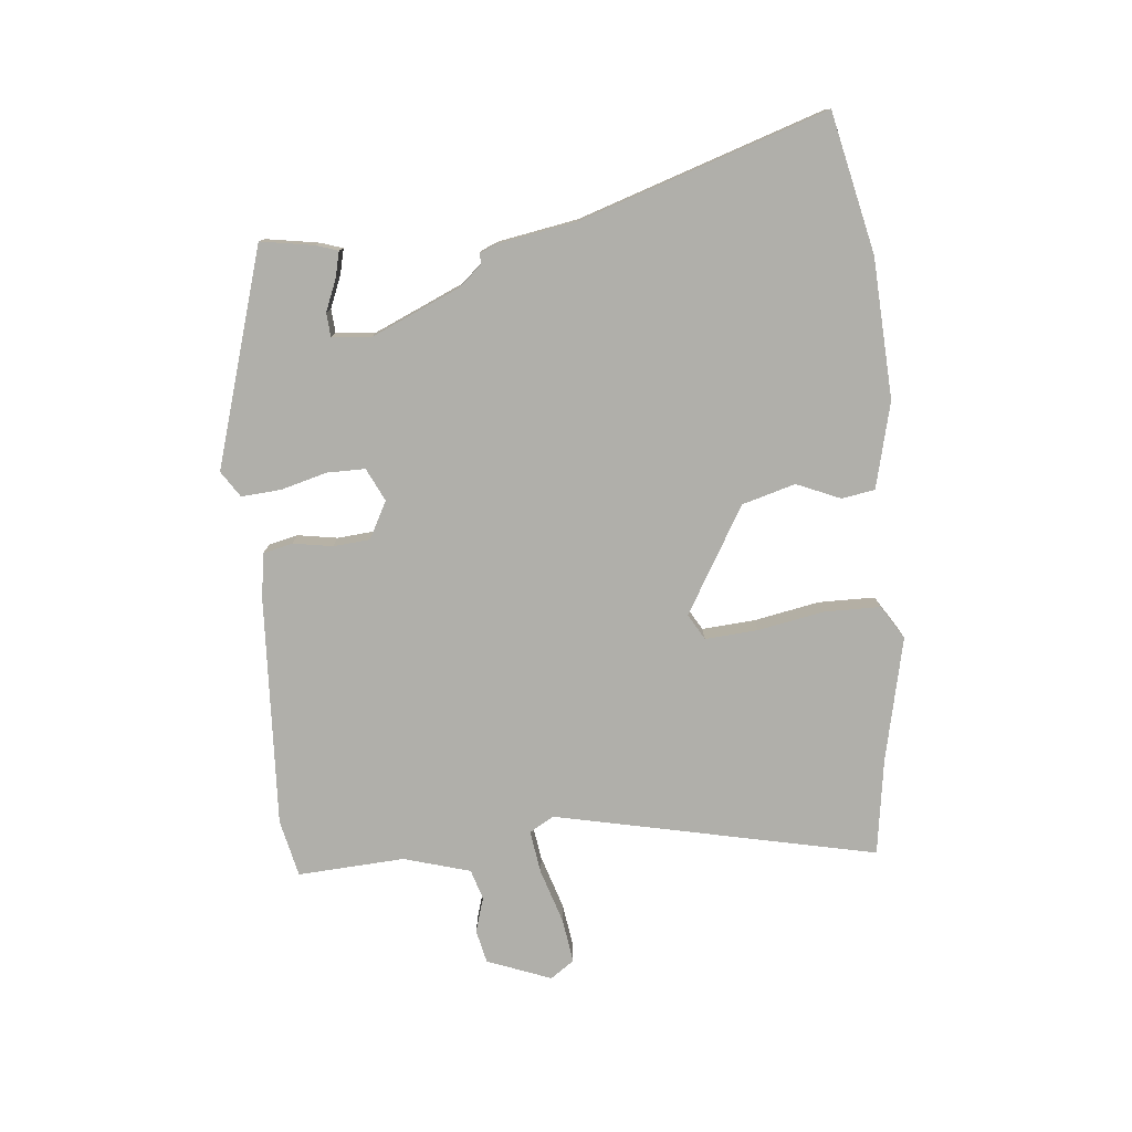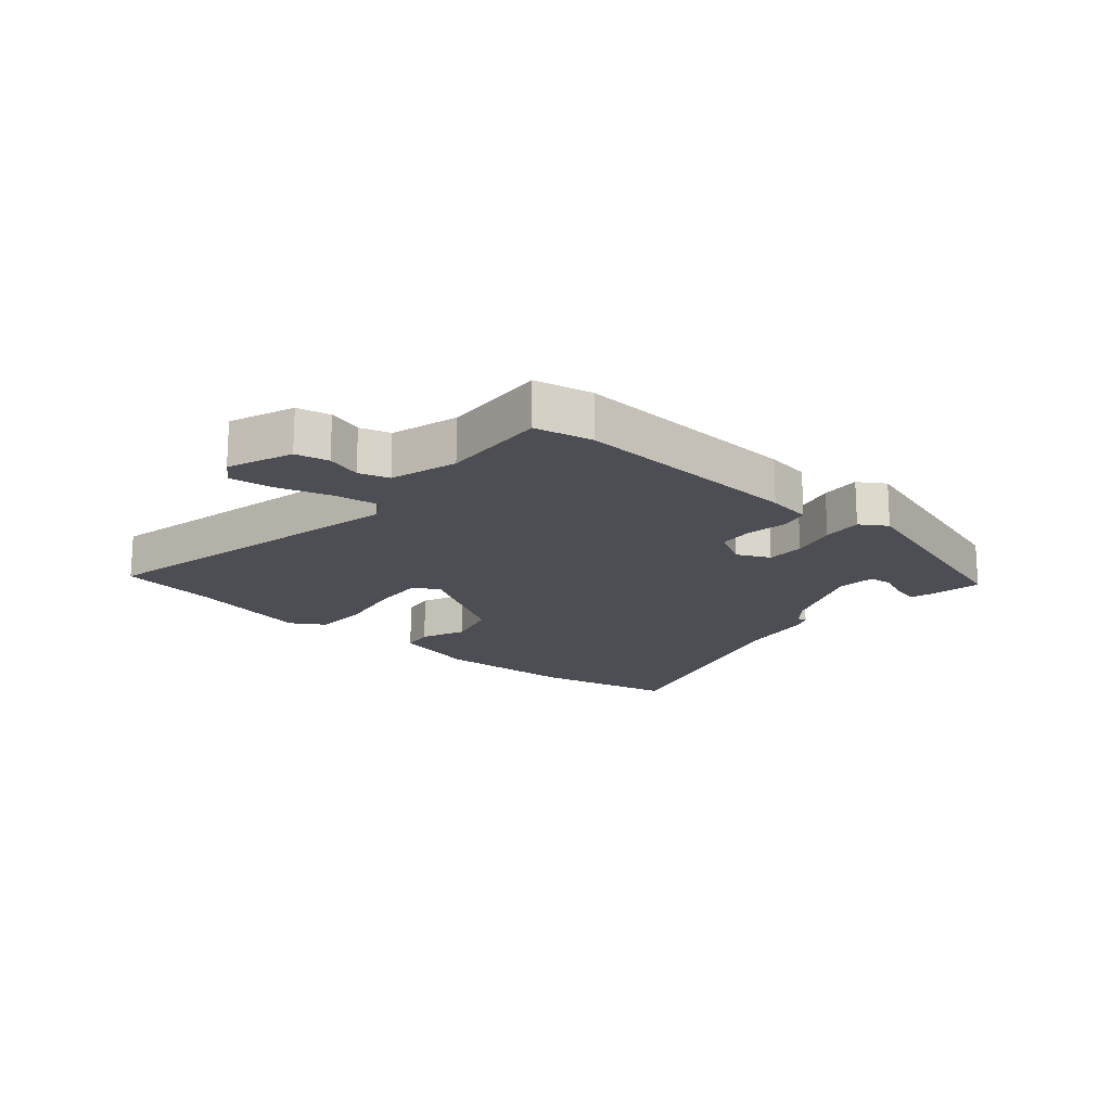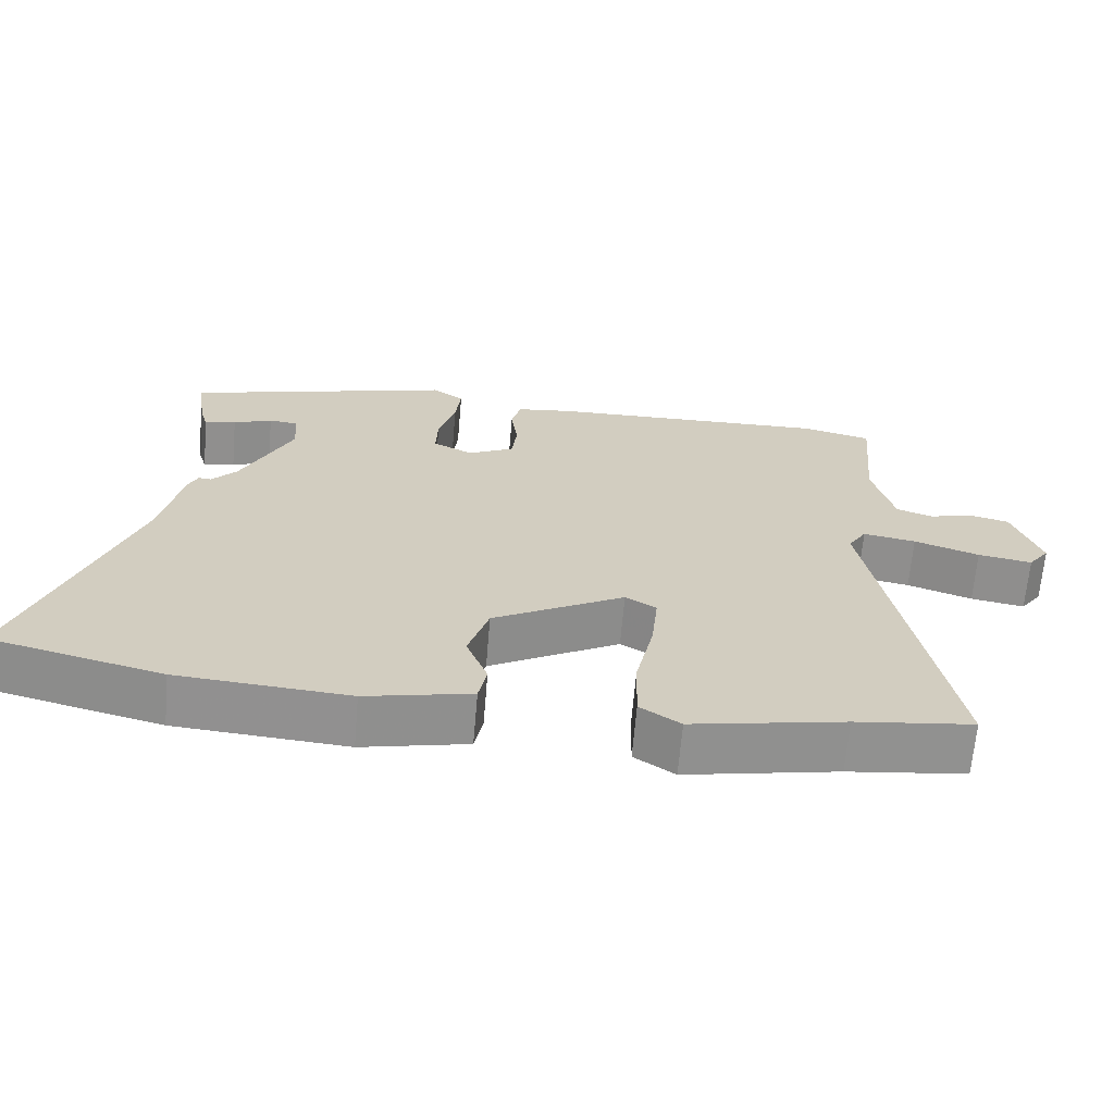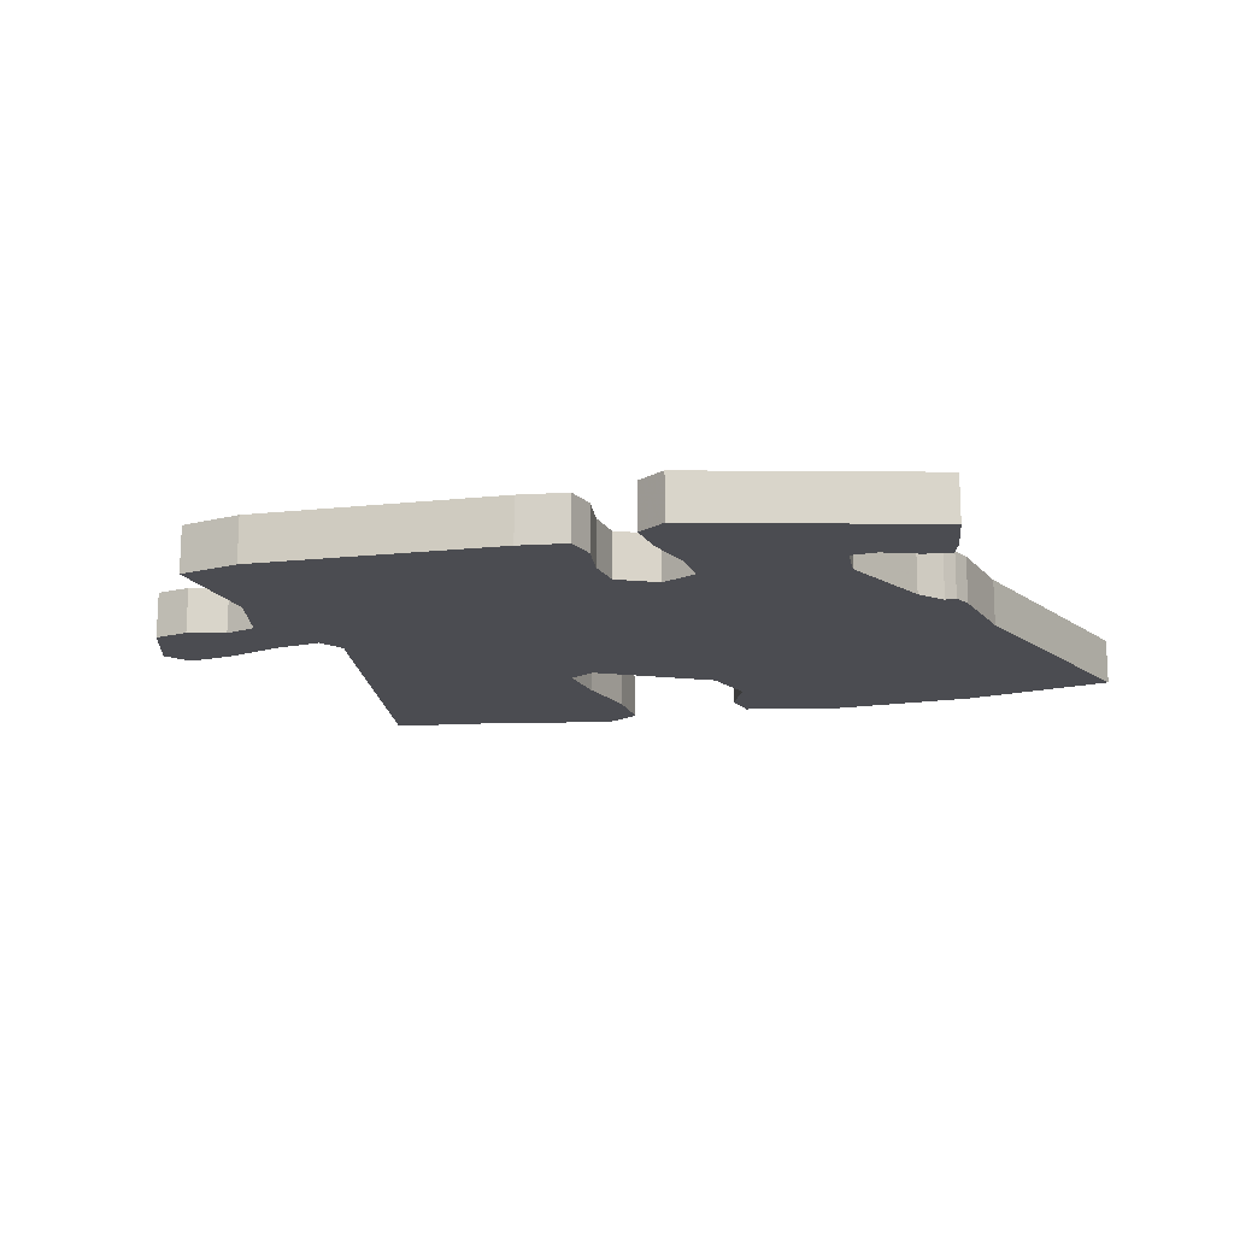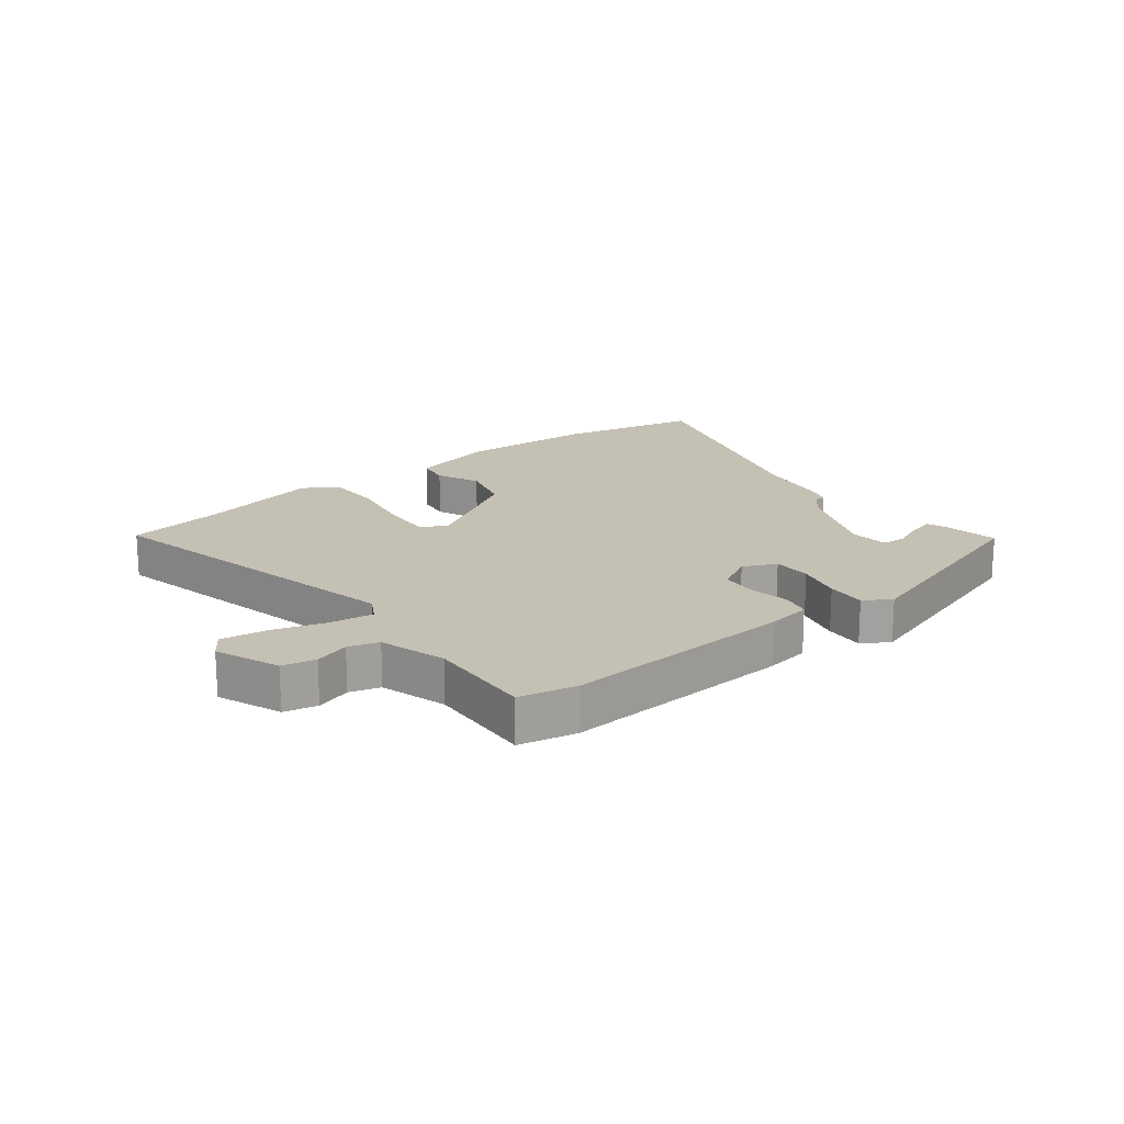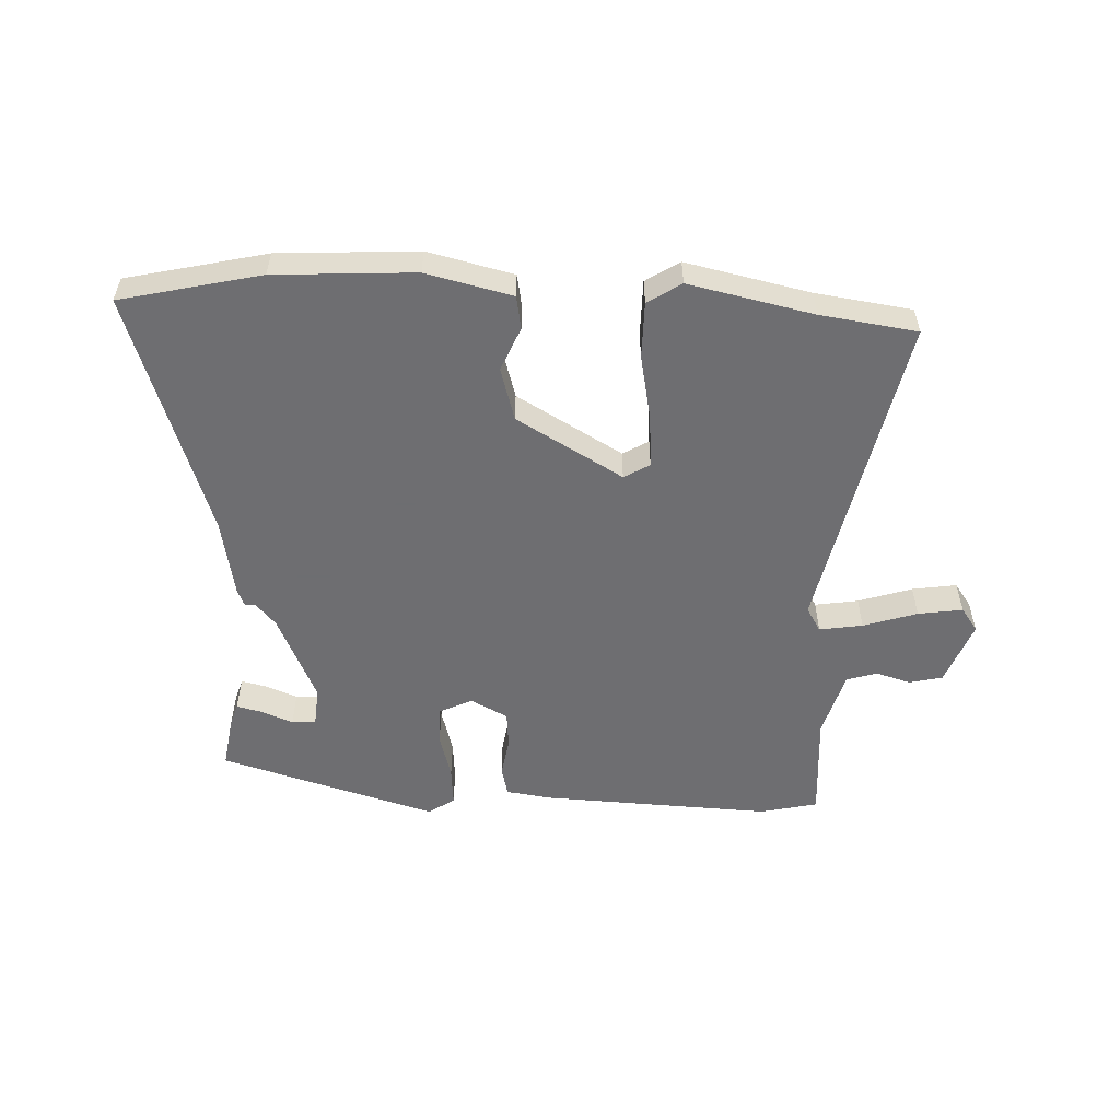
<metadata>
{"format":"obj","ext":"obj","renderer":"f3d","projection":"perspective","resolution":1024,"background":"white","views":[{"elev":-78.0,"azim":93.8,"up":"+Y"},{"elev":-17.4,"azim":-42.9,"up":"+Y"},{"elev":-66.1,"azim":175.1,"up":"+Z"},{"elev":-15.3,"azim":14.1,"up":"+Y"},{"elev":18.2,"azim":-40.3,"up":"+Y"},{"elev":-54.4,"azim":176.2,"up":"+Y"}]}
</metadata>
<code>
v 0.5 0.07 0.451
v 0.488 0.07 0.362
v 0.477 0.07 0.325
v 0.434 0.07 0.334
v 0.381 0.07 0.354
v 0.341 0.07 0.35
v 0.337 0.07 0.285
v 0.407 0.07 0.138
v 0.441 0.07 0.101
v 0.458 0.07 0.103
v 0.471 0.07 0.074
v 0.498 0.07 -0.057
v 0.645 0.07 -0.463
v 0.413 0.07 -0.522
v 0.18 0.07 -0.541
v 0.036 0.07 -0.51
v 0.025 0.07 -0.455
v 0.054 0.07 -0.381
v 0.026 0.07 -0.293
v -0.153 0.07 -0.195
v -0.195 0.07 -0.221
v -0.186 0.07 -0.309
v -0.162 0.07 -0.418
v -0.16 0.07 -0.512
v -0.215 0.07 -0.549
v -0.424 0.07 -0.509
v -0.585 0.07 -0.49
v -0.485 0.07 0.05
v -0.51 0.07 0.09
v -0.582 0.07 0.077
v -0.671 0.07 0.046
v -0.745 0.07 0.033
v -0.774 0.07 0.072
v -0.736 0.07 0.18
v -0.681 0.07 0.194
v -0.622 0.07 0.178
v -0.572 0.07 0.195
v -0.543 0.07 0.307
v -0.559 0.07 0.485
v -0.464 0.07 0.509
v -0.078 0.07 0.501
v -0.003 0.07 0.492
v 0.01 0.07 0.443
v 0.001 0.07 0.377
v 0.008 0.07 0.316
v 0.071 0.07 0.285
v 0.125 0.07 0.313
v 0.123 0.07 0.377
v 0.1 0.07 0.453
v 0.093 0.07 0.519
v 0.136 0.07 0.549
v 0.5 0 0.451
v 0.488 0 0.362
v 0.477 0 0.325
v 0.434 0 0.334
v 0.381 0 0.354
v 0.341 0 0.35
v 0.337 0 0.285
v 0.407 0 0.138
v 0.441 0 0.101
v 0.458 0 0.103
v 0.471 0 0.074
v 0.498 0 -0.057
v 0.645 0 -0.463
v 0.413 0 -0.522
v 0.18 0 -0.541
v 0.036 0 -0.51
v 0.025 0 -0.455
v 0.054 0 -0.381
v 0.026 0 -0.293
v -0.153 0 -0.195
v -0.195 0 -0.221
v -0.186 0 -0.309
v -0.162 0 -0.418
v -0.16 0 -0.512
v -0.215 0 -0.549
v -0.424 0 -0.509
v -0.585 0 -0.49
v -0.485 0 0.05
v -0.51 0 0.09
v -0.582 0 0.077
v -0.671 0 0.046
v -0.745 0 0.033
v -0.774 0 0.072
v -0.736 0 0.18
v -0.681 0 0.194
v -0.622 0 0.178
v -0.572 0 0.195
v -0.543 0 0.307
v -0.559 0 0.485
v -0.464 0 0.509
v -0.078 0 0.501
v -0.003 0 0.492
v 0.01 0 0.443
v 0.001 0 0.377
v 0.008 0 0.316
v 0.071 0 0.285
v 0.125 0 0.313
v 0.123 0 0.377
v 0.1 0 0.453
v 0.093 0 0.519
v 0.136 0 0.549
f 48 49 50 51
f 47 48 51 1
f 46 47 1
f 41 42 43 44
f 41 44 45
f 38 39 40 41
f 37 38 41 45
f 36 37 45 46
f 34 35 36
f 33 34 36
f 30 31 32 33
f 29 30 33 36
f 26 27 28
f 24 25 26 28
f 22 23 24 28
f 21 22 28 29
f 20 21 29
f 19 20 29
f 15 16 17 18
f 15 18 19
f 12 13 14 15
f 12 15 19
f 9 10 11 12
f 8 9 12 19
f 7 8 19 29
f 2 3 4 5
f 1 2 5
f 1 5 6
f 46 1 6
f 7 29 36 46
f 6 7 46
f 102 101 100 99
f 52 102 99 98
f 52 98 97
f 95 94 93 92
f 96 95 92
f 92 91 90 89
f 96 92 89 88
f 97 96 88 87
f 87 86 85
f 87 85 84
f 84 83 82 81
f 87 84 81 80
f 79 78 77
f 79 77 76 75
f 79 75 74 73
f 80 79 73 72
f 80 72 71
f 80 71 70
f 69 68 67 66
f 70 69 66
f 66 65 64 63
f 70 66 63
f 63 62 61 60
f 70 63 60 59
f 80 70 59 58
f 56 55 54 53
f 56 53 52
f 57 56 52
f 57 52 97
f 97 87 80 58
f 97 58 57
f 1 52 53 2
f 2 53 54 3
f 3 54 55 4
f 4 55 56 5
f 5 56 57 6
f 6 57 58 7
f 7 58 59 8
f 8 59 60 9
f 9 60 61 10
f 10 61 62 11
f 11 62 63 12
f 12 63 64 13
f 13 64 65 14
f 14 65 66 15
f 15 66 67 16
f 16 67 68 17
f 17 68 69 18
f 18 69 70 19
f 19 70 71 20
f 20 71 72 21
f 21 72 73 22
f 22 73 74 23
f 23 74 75 24
f 24 75 76 25
f 25 76 77 26
f 26 77 78 27
f 27 78 79 28
f 28 79 80 29
f 29 80 81 30
f 30 81 82 31
f 31 82 83 32
f 32 83 84 33
f 33 84 85 34
f 34 85 86 35
f 35 86 87 36
f 36 87 88 37
f 37 88 89 38
f 38 89 90 39
f 39 90 91 40
f 40 91 92 41
f 41 92 93 42
f 42 93 94 43
f 43 94 95 44
f 44 95 96 45
f 45 96 97 46
f 46 97 98 47
f 47 98 99 48
f 48 99 100 49
f 49 100 101 50
f 50 101 102 51
f 51 102 52 1

</code>
